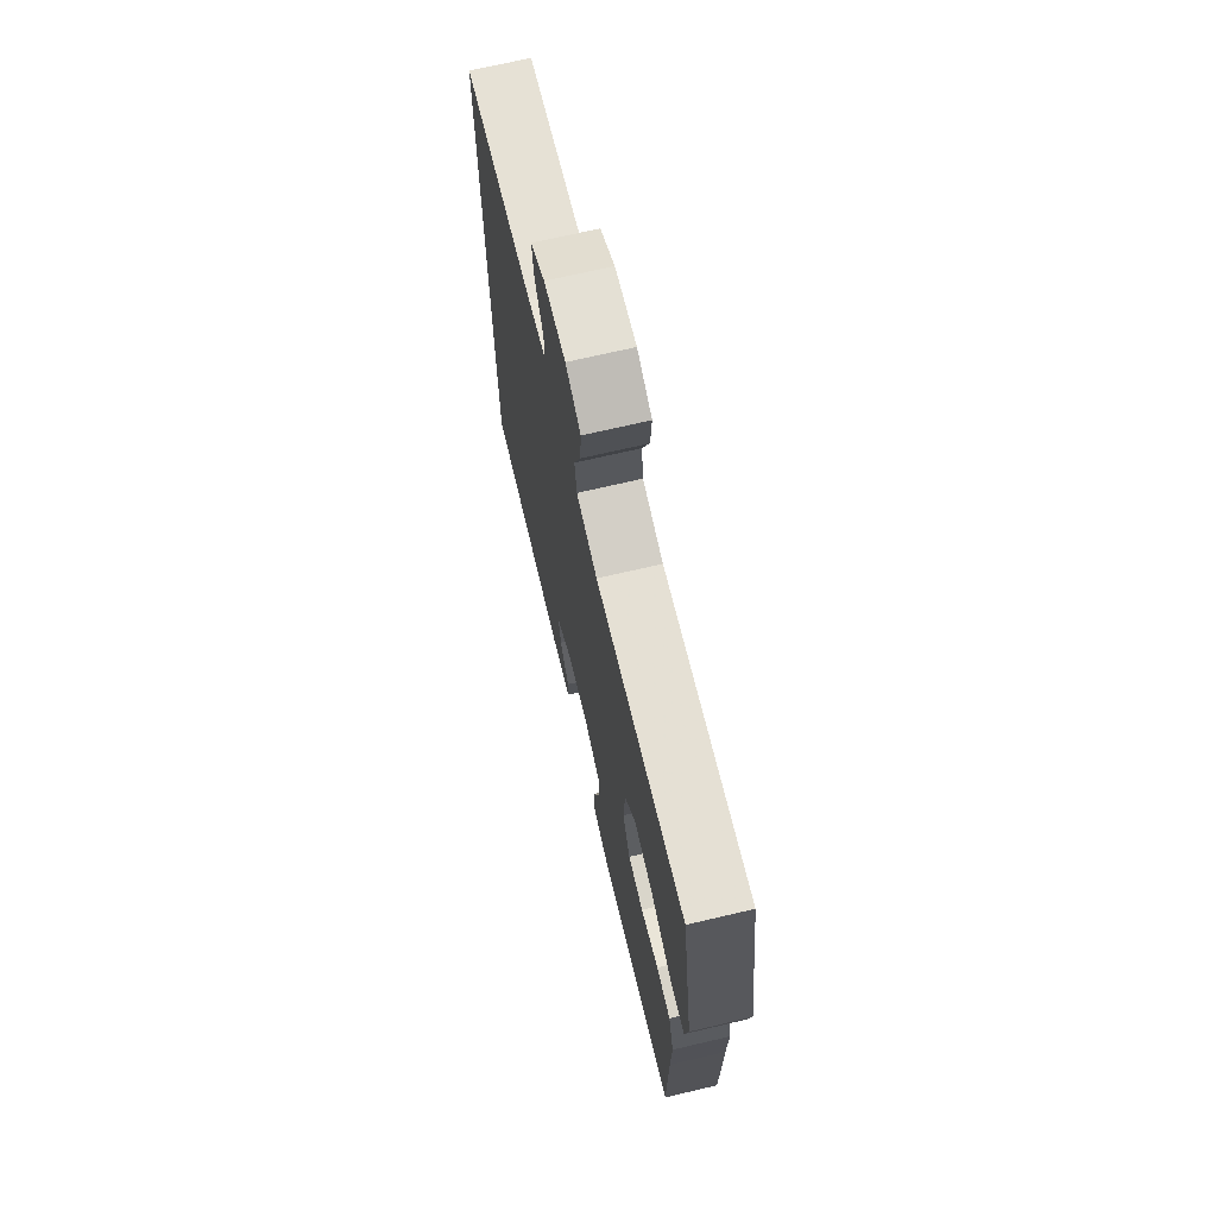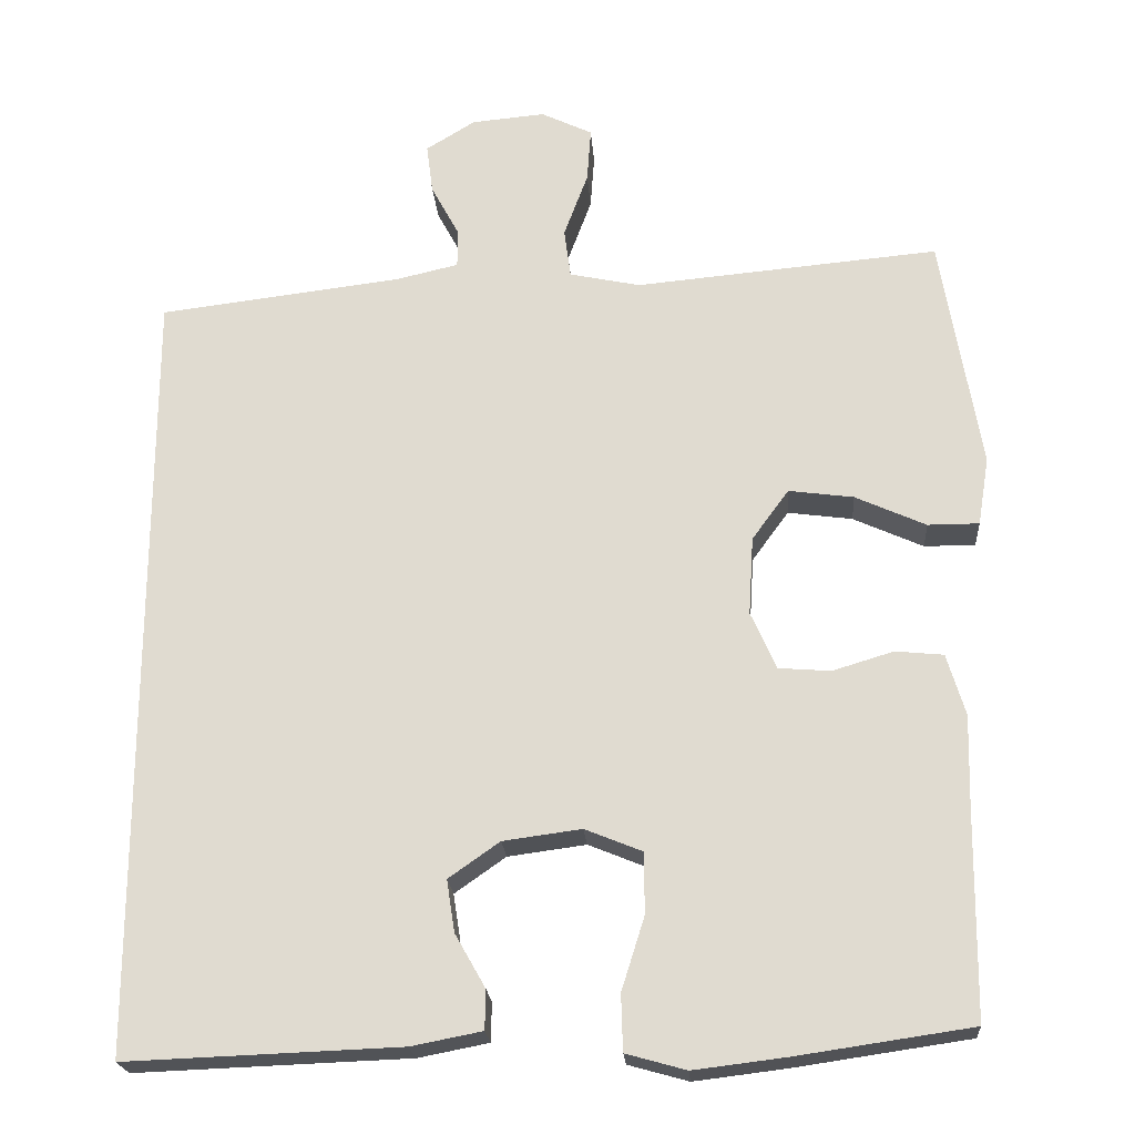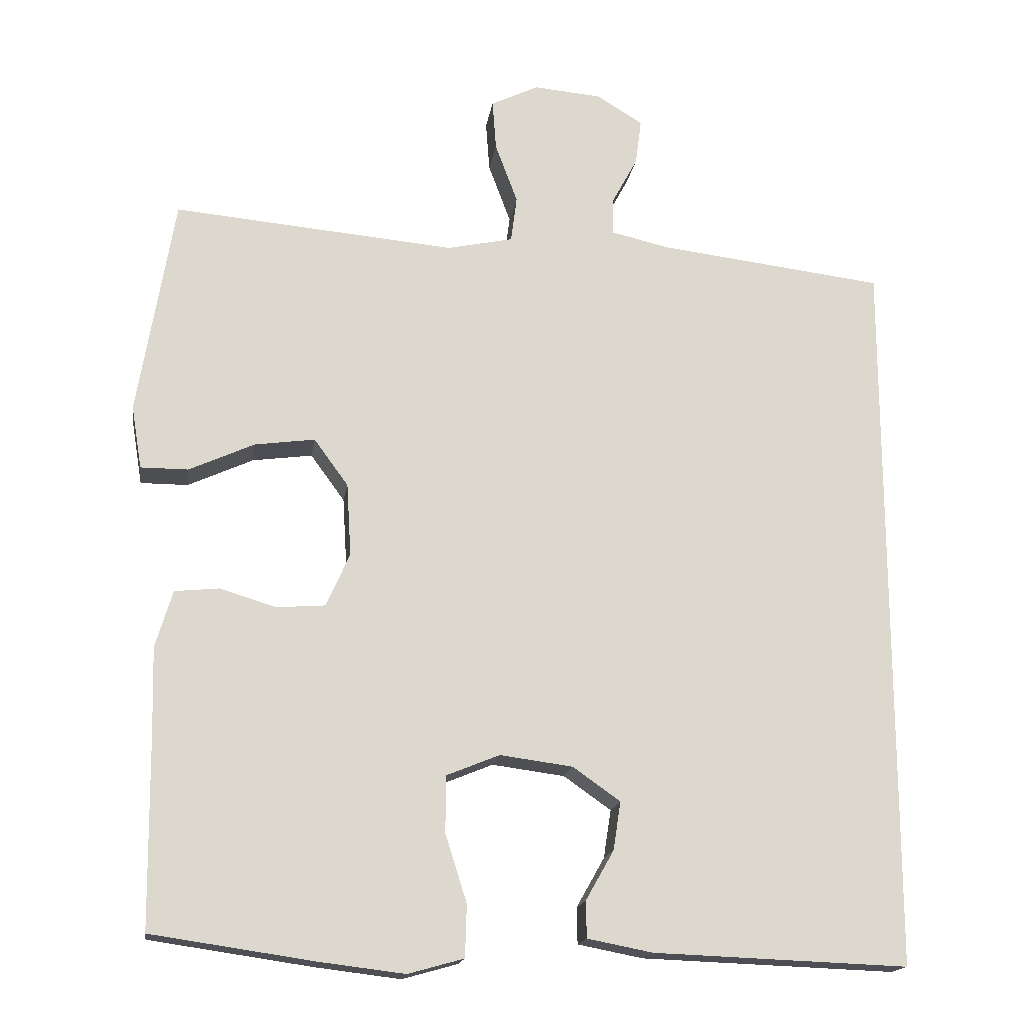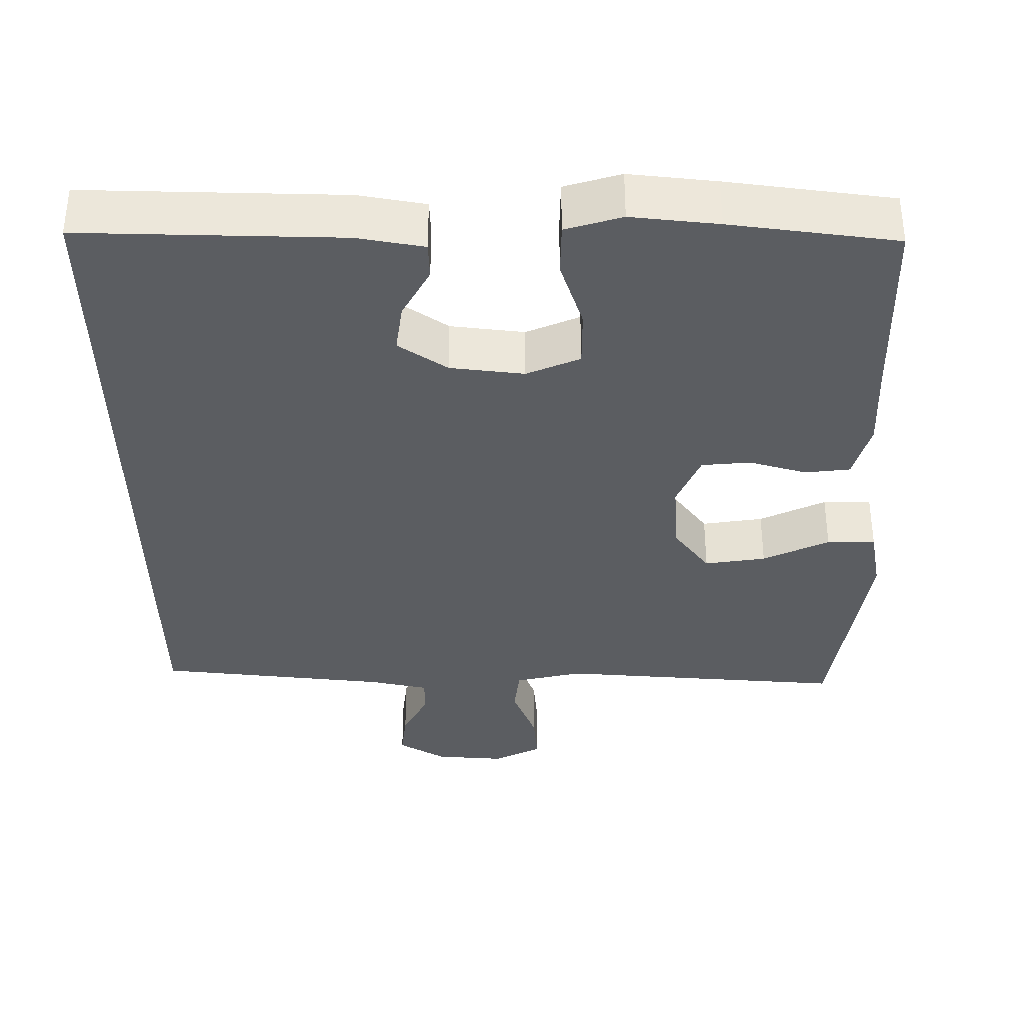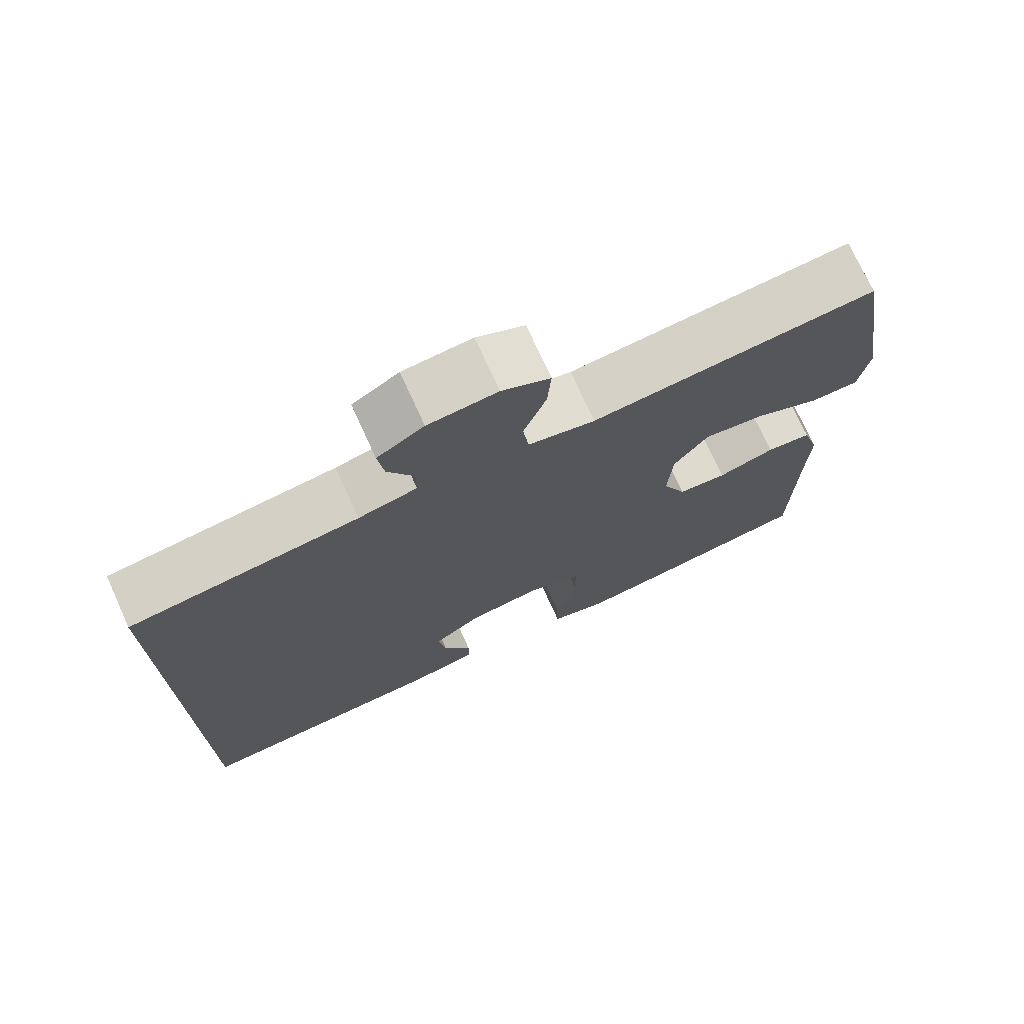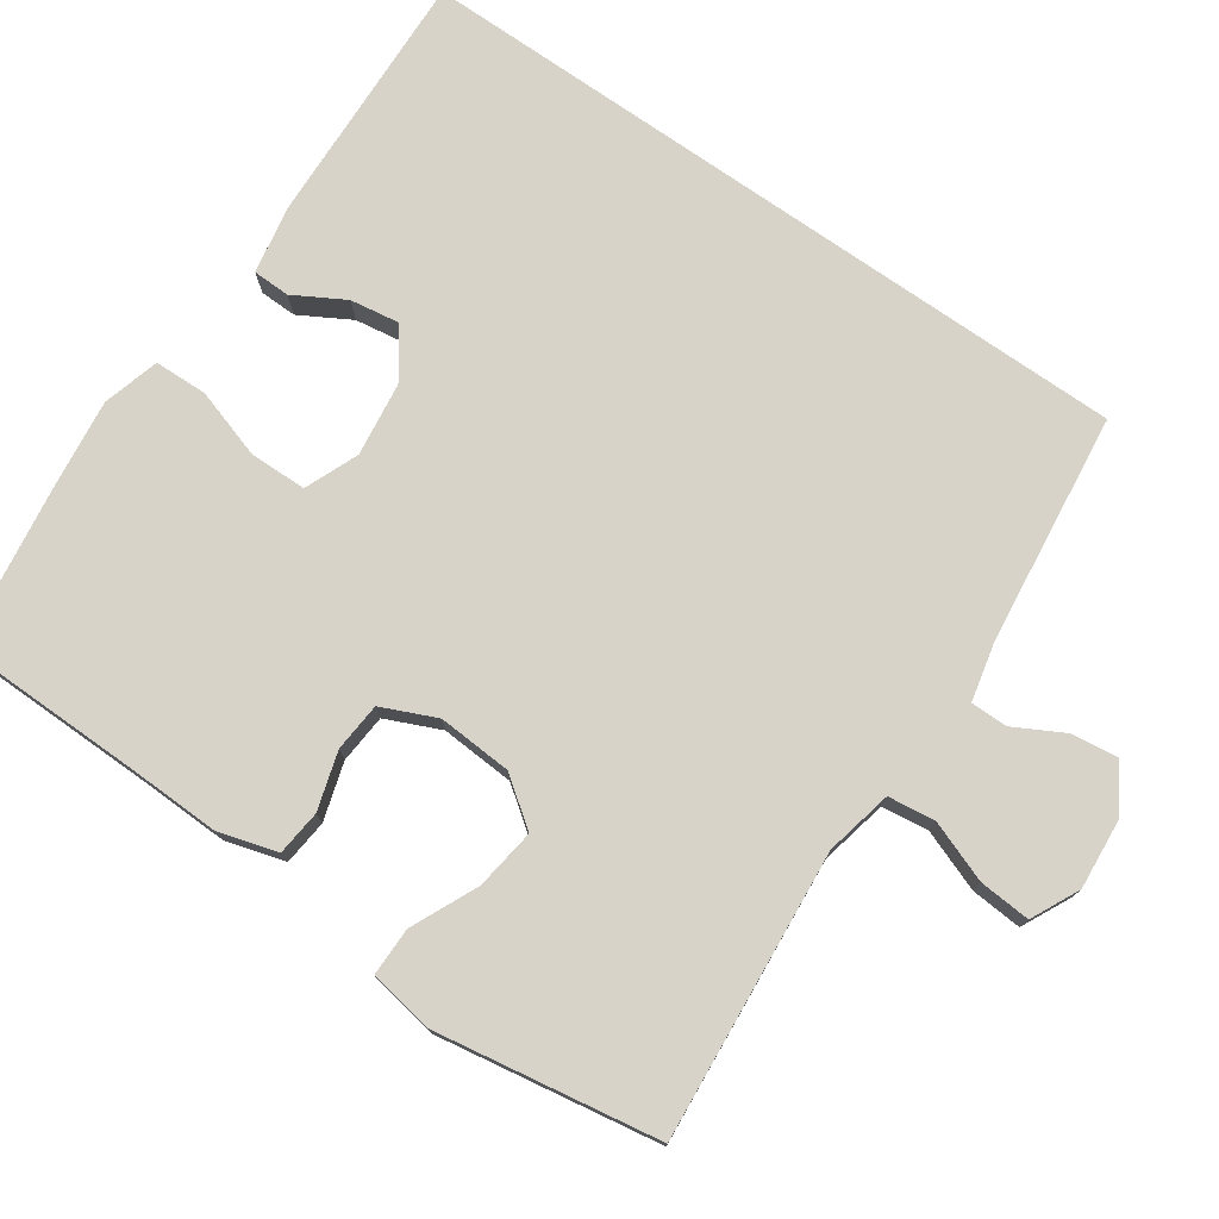
<metadata>
{"format":"obj","ext":"obj","renderer":"f3d","projection":"perspective","resolution":1024,"background":"white","views":[{"elev":70.4,"azim":-103.2,"up":"+Z"},{"elev":-21.7,"azim":-175.8,"up":"+Z"},{"elev":-16.9,"azim":-8.4,"up":"+Z"},{"elev":-36.0,"azim":-179.3,"up":"+Y"},{"elev":73.8,"azim":155.5,"up":"+Z"},{"elev":76.1,"azim":-55.2,"up":"+Y"}]}
</metadata>
<code>
v 0.5 0.07 -0.527
v 0.157 0.07 -0.514
v 0.069 0.07 -0.497
v 0.068 0.07 -0.448
v 0.106 0.07 -0.381
v 0.116 0.07 -0.316
v 0.052 0.07 -0.271
v -0.046 0.07 -0.258
v -0.117 0.07 -0.287
v -0.118 0.07 -0.363
v -0.089 0.07 -0.455
v -0.091 0.07 -0.525
v -0.166 0.07 -0.546
v -0.281 0.07 -0.532
v -0.5 0.07 -0.5
v -0.503 0.07 -0.243
v -0.506 0.07 -0.127
v -0.483 0.07 -0.05
v -0.423 0.07 -0.044
v -0.347 0.07 -0.067
v -0.282 0.07 -0.062
v -0.25 0.07 0.01
v -0.256 0.07 0.108
v -0.302 0.07 0.171
v -0.383 0.07 0.16
v -0.471 0.07 0.12
v -0.535 0.07 0.12
v -0.549 0.07 0.205
v -0.5 0.07 0.5
v -0.12 0.07 0.466
v -0.031 0.07 0.485
v -0.023 0.07 0.547
v -0.053 0.07 0.628
v -0.058 0.07 0.696
v 0.006 0.07 0.727
v 0.098 0.07 0.719
v 0.16 0.07 0.681
v 0.152 0.07 0.619
v 0.117 0.07 0.554
v 0.117 0.07 0.505
v 0.195 0.07 0.487
v 0.5 0.07 0.45
v 0.5 0 -0.527
v 0.157 0 -0.514
v 0.069 0 -0.497
v 0.068 0 -0.448
v 0.106 0 -0.381
v 0.116 0 -0.316
v 0.052 0 -0.271
v -0.046 0 -0.258
v -0.117 0 -0.287
v -0.118 0 -0.363
v -0.089 0 -0.455
v -0.091 0 -0.525
v -0.166 0 -0.546
v -0.281 0 -0.532
v -0.5 0 -0.5
v -0.503 0 -0.243
v -0.506 0 -0.127
v -0.483 0 -0.05
v -0.423 0 -0.044
v -0.347 0 -0.067
v -0.282 0 -0.062
v -0.25 0 0.01
v -0.256 0 0.108
v -0.302 0 0.171
v -0.383 0 0.16
v -0.471 0 0.12
v -0.535 0 0.12
v -0.549 0 0.205
v -0.5 0 0.5
v -0.12 0 0.466
v -0.031 0 0.485
v -0.023 0 0.547
v -0.053 0 0.628
v -0.058 0 0.696
v 0.006 0 0.727
v 0.098 0 0.719
v 0.16 0 0.681
v 0.152 0 0.619
v 0.117 0 0.554
v 0.117 0 0.505
v 0.195 0 0.487
v 0.5 0 0.45
f 41 42 1 2
f 40 41 2
f 36 37 38 39
f 36 39 40
f 32 33 34 35
f 31 32 35 36
f 27 28 29 30
f 25 26 27 30
f 24 25 30 31
f 23 24 31
f 22 23 31
f 21 22 31 36
f 17 18 19 20
f 16 17 20 21
f 15 16 21
f 14 15 21
f 10 11 12 13
f 9 10 13 14
f 2 3 4 5
f 2 5 6
f 40 2 6
f 36 40 6 7
f 9 14 21 36
f 8 9 36
f 7 8 36
f 44 43 84 83
f 44 83 82
f 81 80 79 78
f 82 81 78
f 77 76 75 74
f 78 77 74 73
f 72 71 70 69
f 72 69 68 67
f 73 72 67 66
f 73 66 65
f 73 65 64
f 78 73 64 63
f 62 61 60 59
f 63 62 59 58
f 63 58 57
f 63 57 56
f 55 54 53 52
f 56 55 52 51
f 47 46 45 44
f 48 47 44
f 48 44 82
f 49 48 82 78
f 78 63 56 51
f 78 51 50
f 78 50 49
f 1 43 44 2
f 2 44 45 3
f 3 45 46 4
f 4 46 47 5
f 5 47 48 6
f 6 48 49 7
f 7 49 50 8
f 8 50 51 9
f 9 51 52 10
f 10 52 53 11
f 11 53 54 12
f 12 54 55 13
f 13 55 56 14
f 14 56 57 15
f 15 57 58 16
f 16 58 59 17
f 17 59 60 18
f 18 60 61 19
f 19 61 62 20
f 20 62 63 21
f 21 63 64 22
f 22 64 65 23
f 23 65 66 24
f 24 66 67 25
f 25 67 68 26
f 26 68 69 27
f 27 69 70 28
f 28 70 71 29
f 29 71 72 30
f 30 72 73 31
f 31 73 74 32
f 32 74 75 33
f 33 75 76 34
f 34 76 77 35
f 35 77 78 36
f 36 78 79 37
f 37 79 80 38
f 38 80 81 39
f 39 81 82 40
f 40 82 83 41
f 41 83 84 42
f 42 84 43 1

</code>
